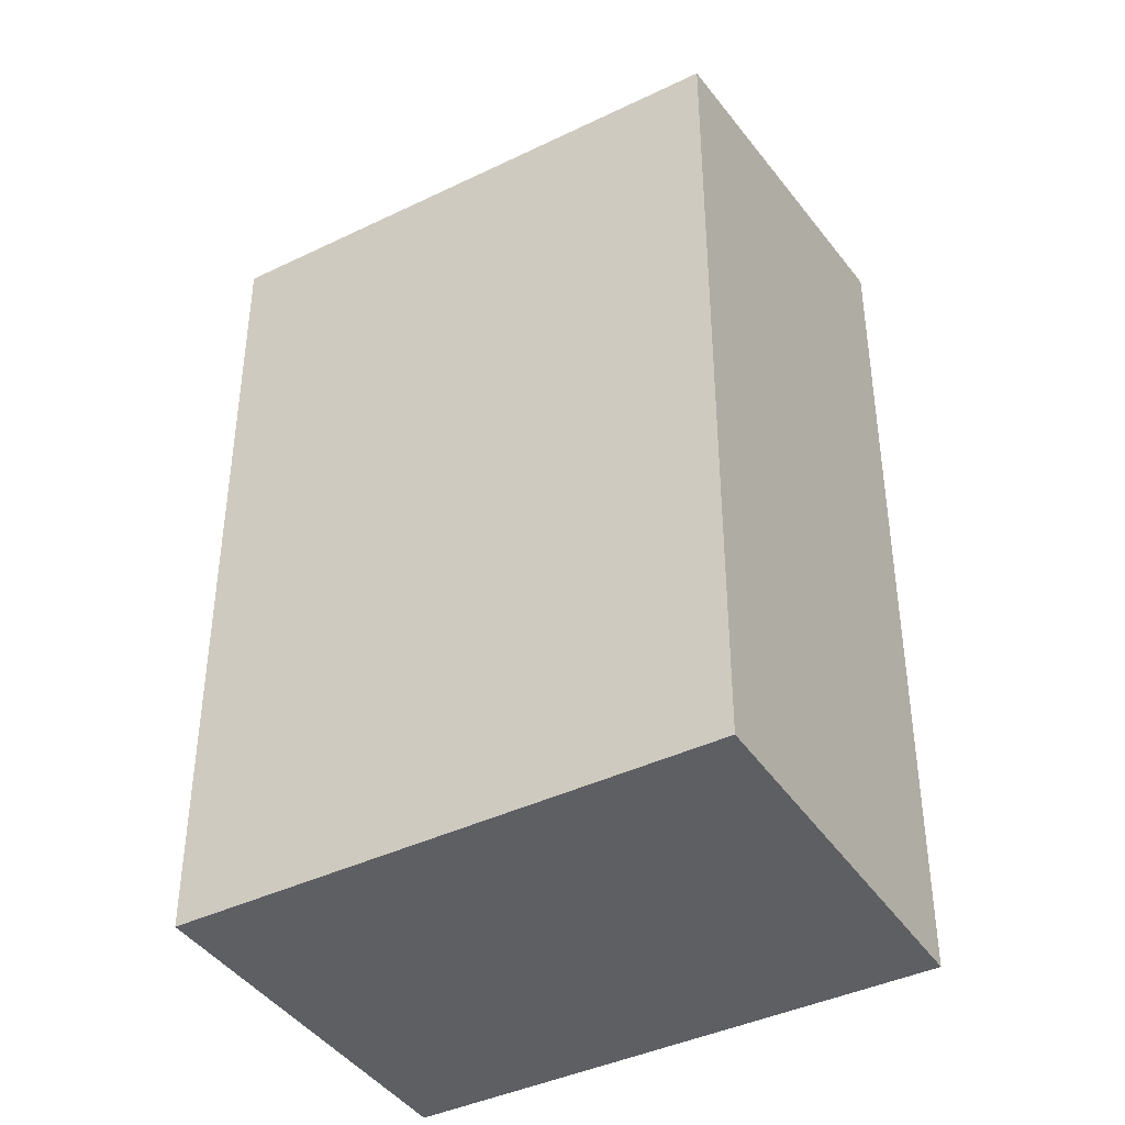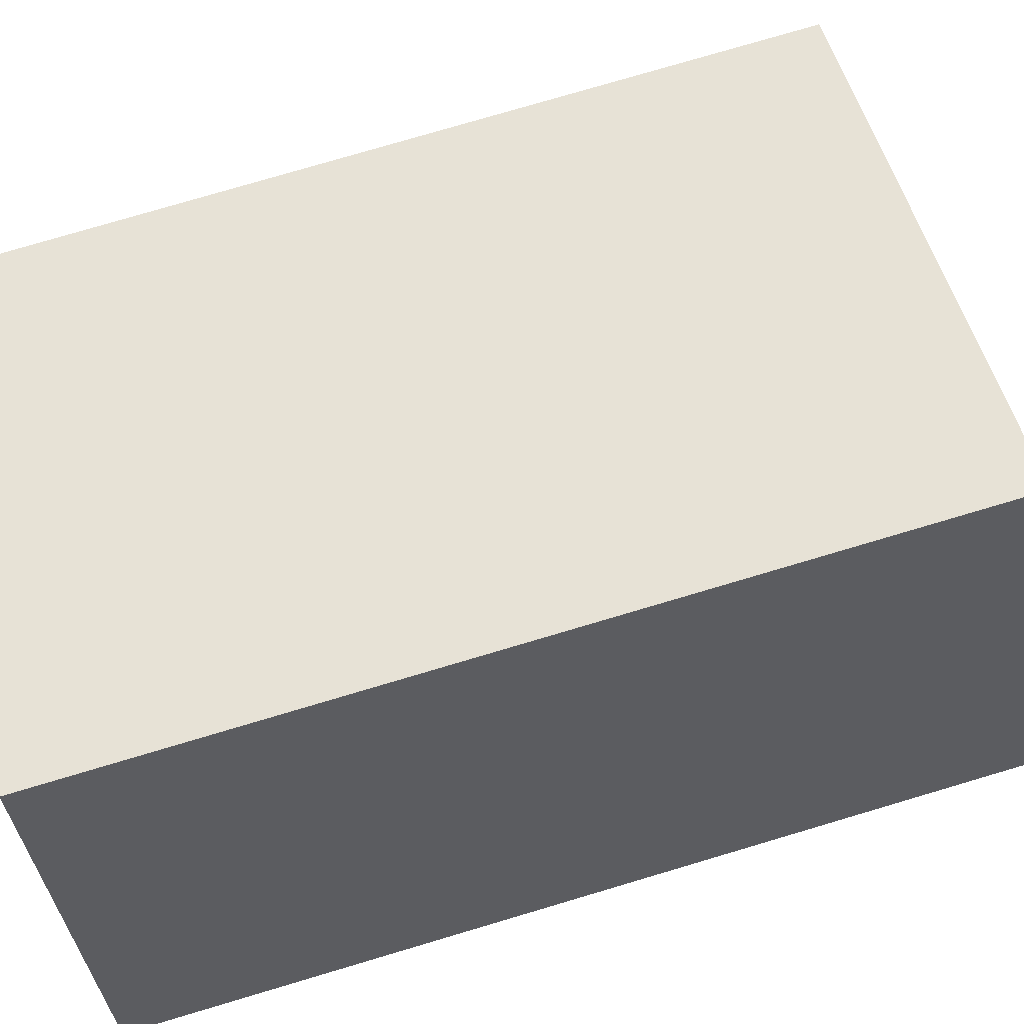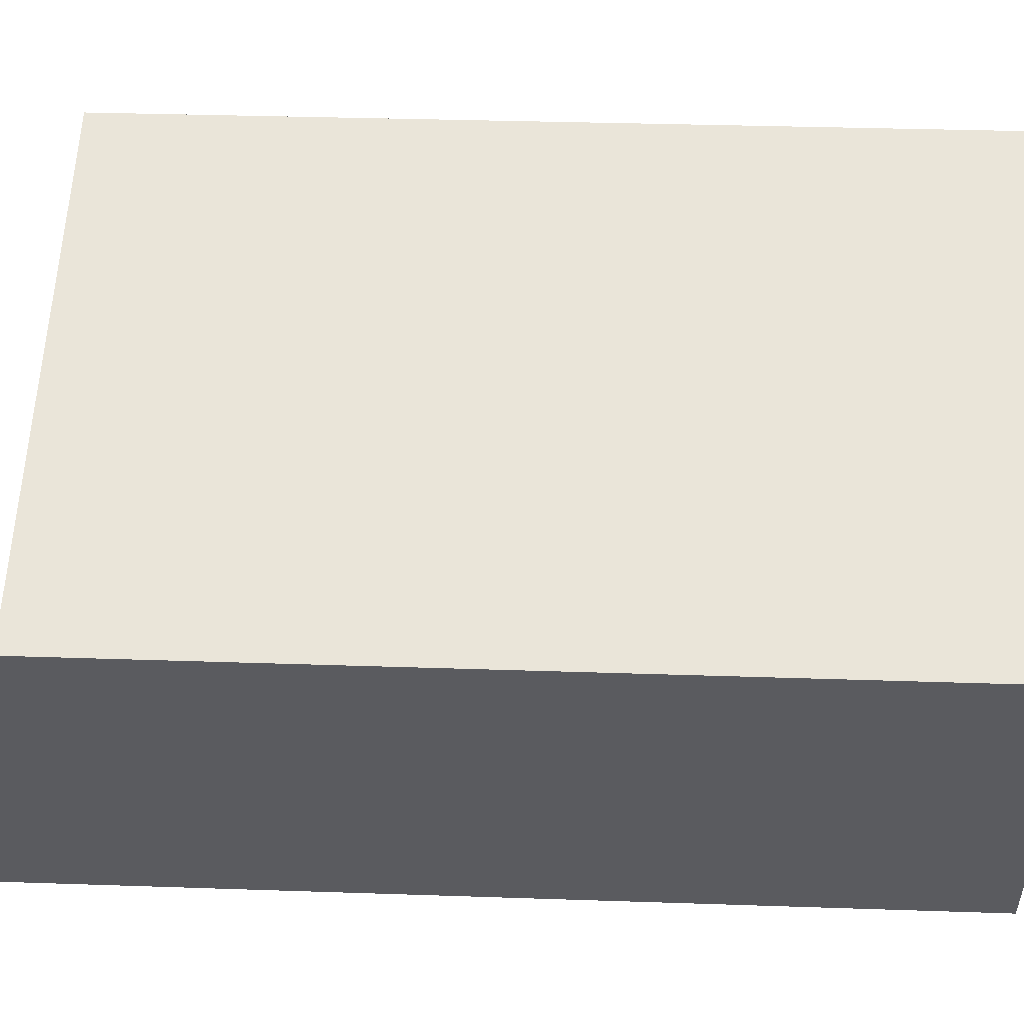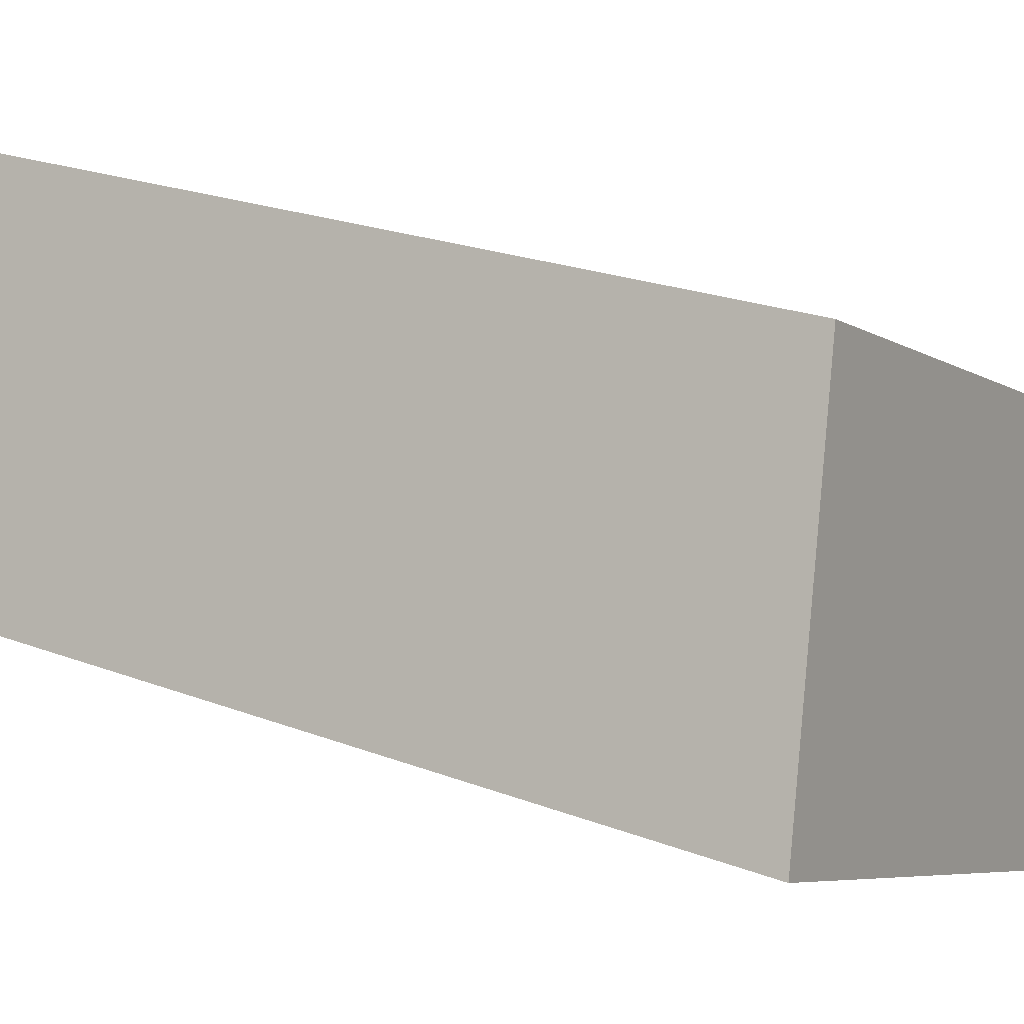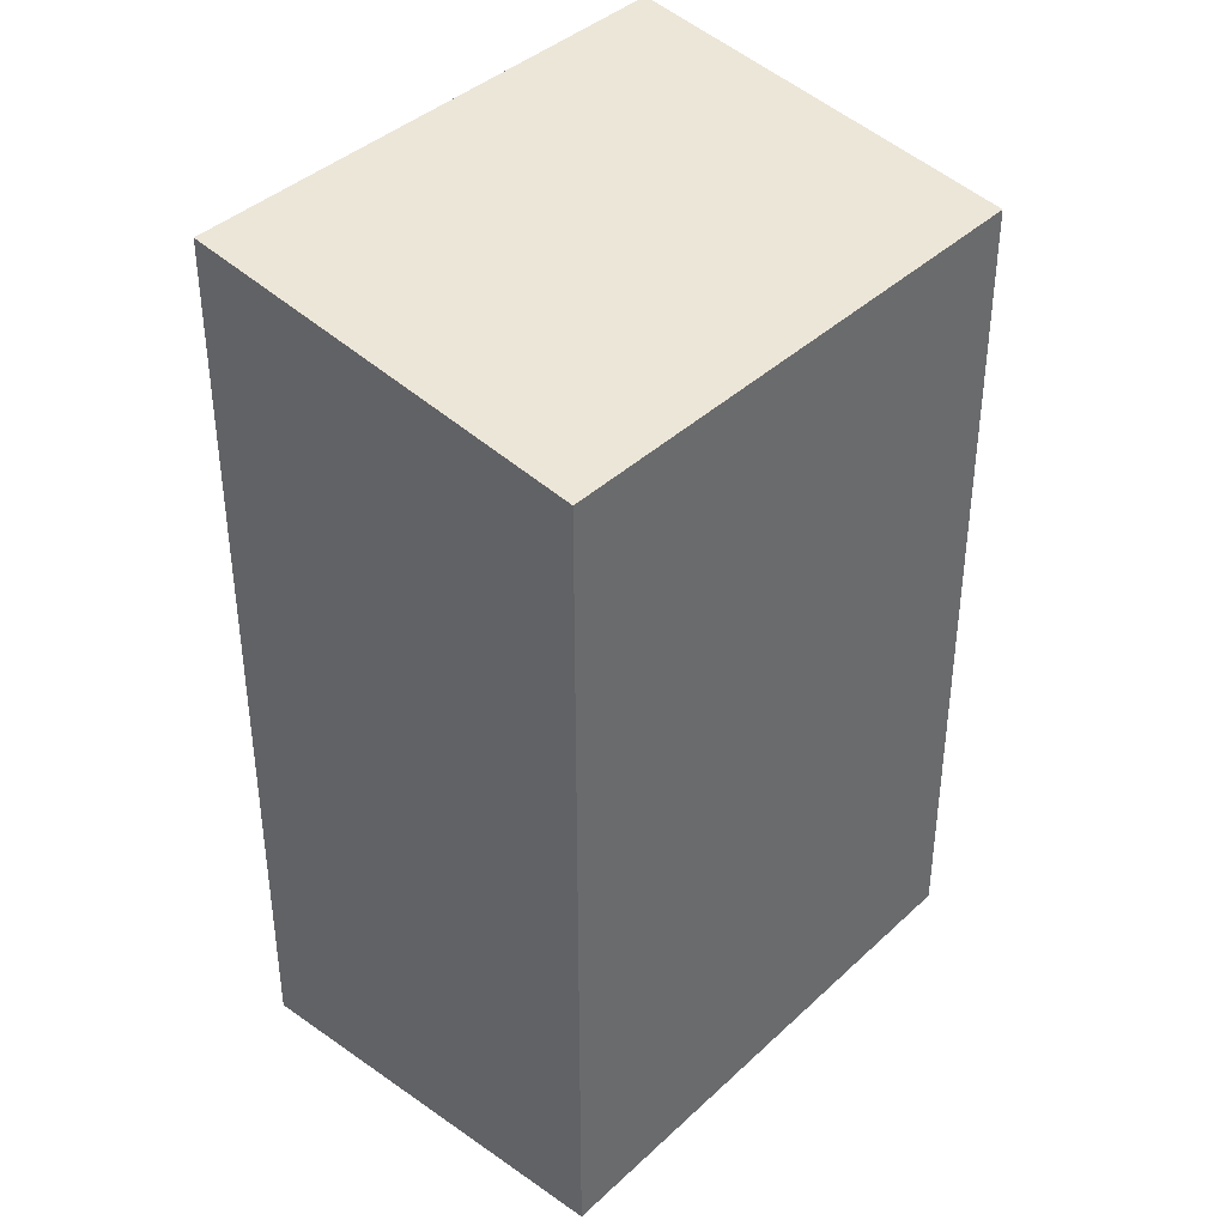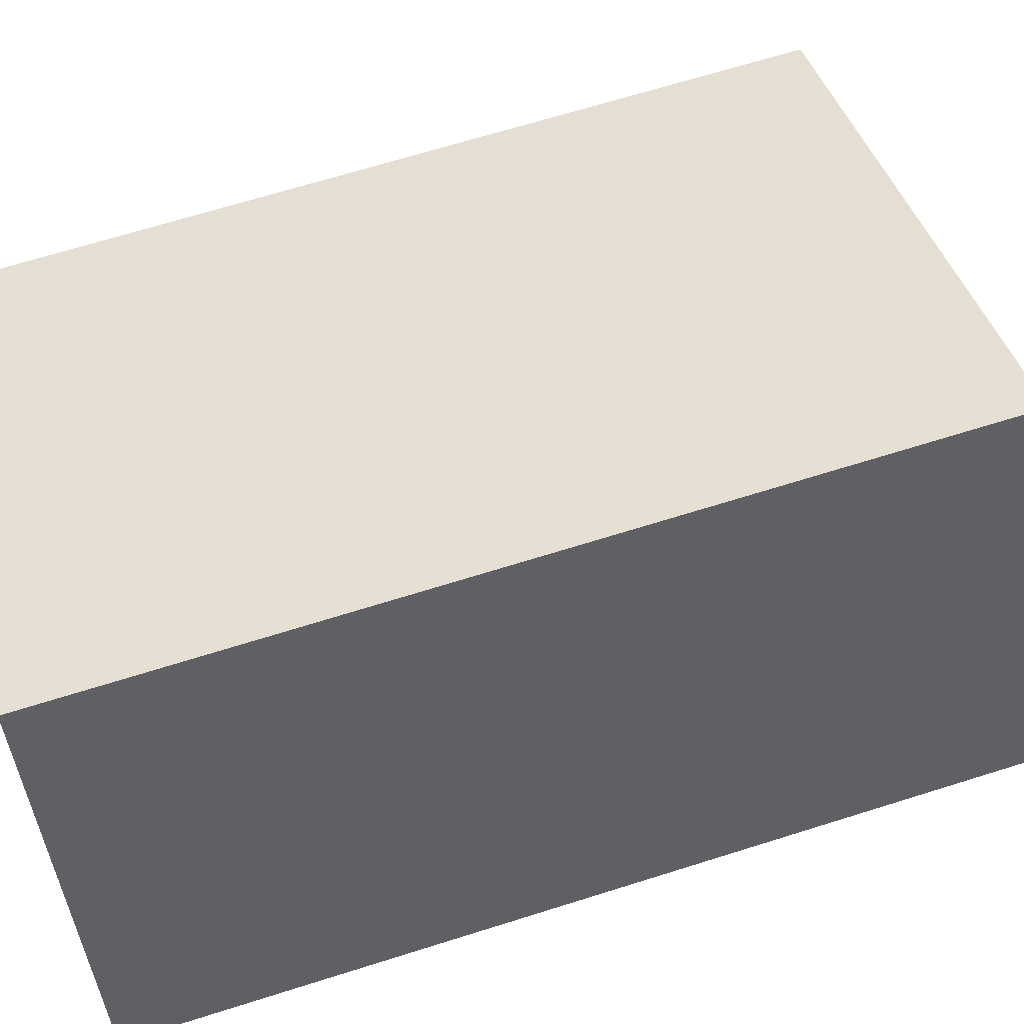
<metadata>
{"format":"obj","ext":"obj","renderer":"f3d","projection":"perspective","resolution":1024,"background":"white","views":[{"elev":-40.9,"azim":5.3,"up":"+Y"},{"elev":77.5,"azim":73.5,"up":"+Z"},{"elev":31.6,"azim":-87.2,"up":"+Z"},{"elev":23.1,"azim":122.8,"up":"+Z"},{"elev":39.7,"azim":-74.2,"up":"+Y"},{"elev":66.7,"azim":72.4,"up":"+Z"}]}
</metadata>
<code>
v  0 9.988 6.116e-16
v  8.008 10.79 -1.536
v  2.037 10.79 -4.349
v  5.971 9.988 2.812
v  2.037 2.663e-16 -4.349
v  0 0 0
v  5.971 -1.722e-16 2.812
v  8.008 9.405e-17 -1.536
g defaultobject
f 1 2 3
f 2 1 4
f 5 1 3
f 1 5 6
f 6 4 1
f 4 6 7
f 4 8 2
f 8 4 7
f 8 3 2
f 3 8 5
f 8 6 5
f 6 8 7

</code>
